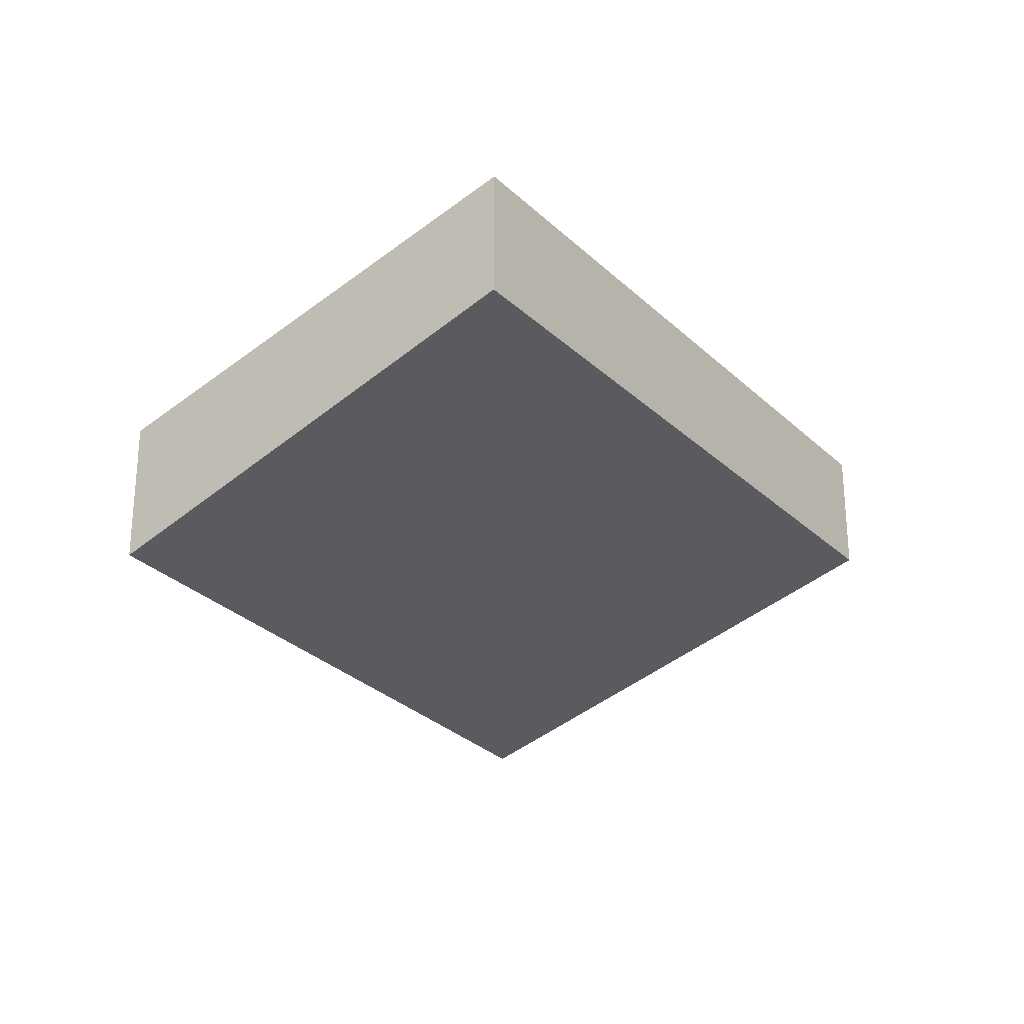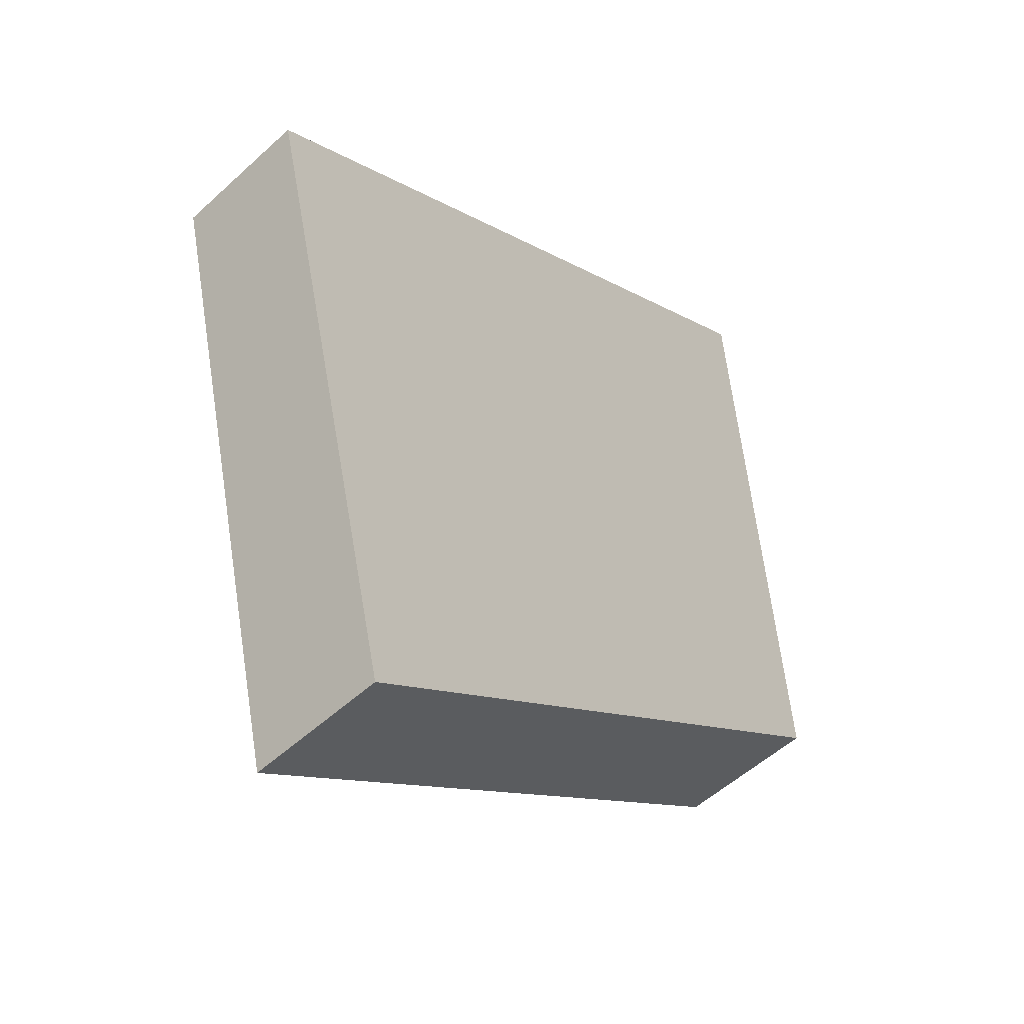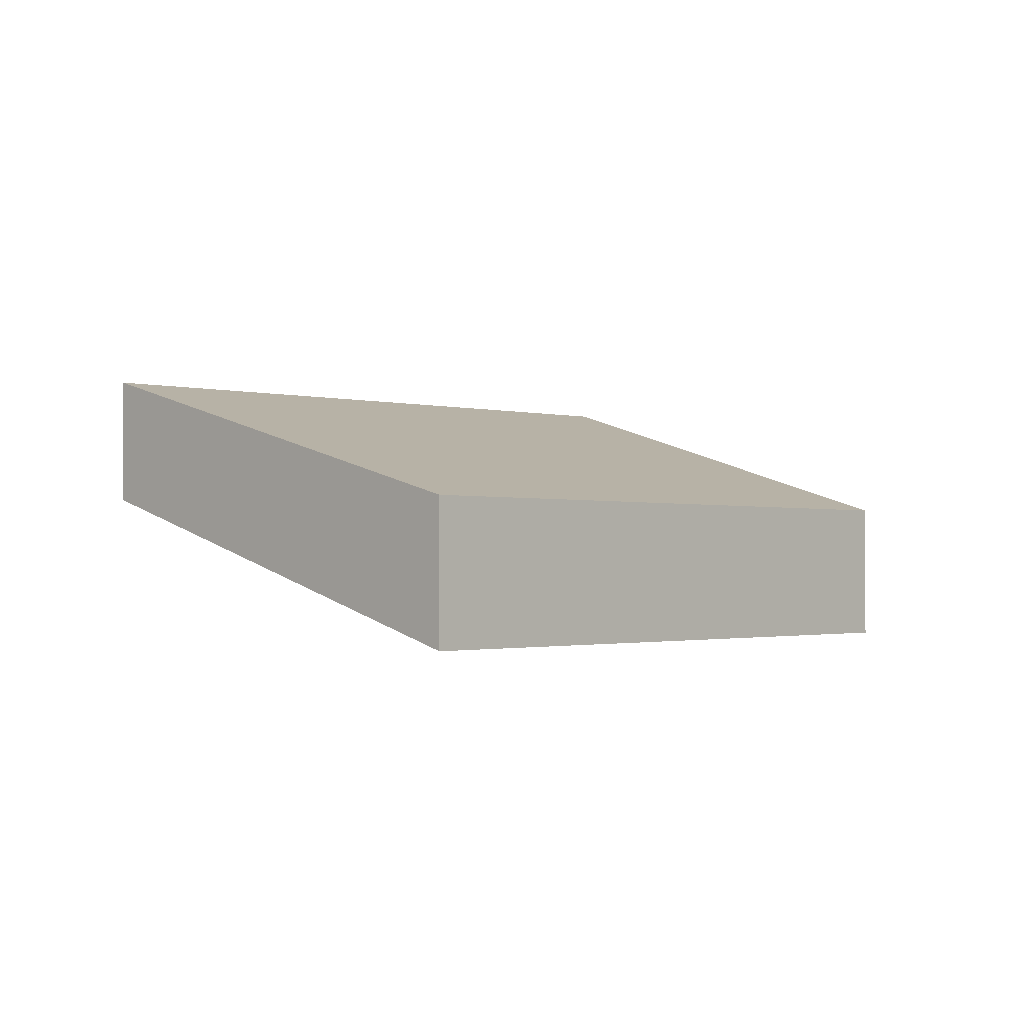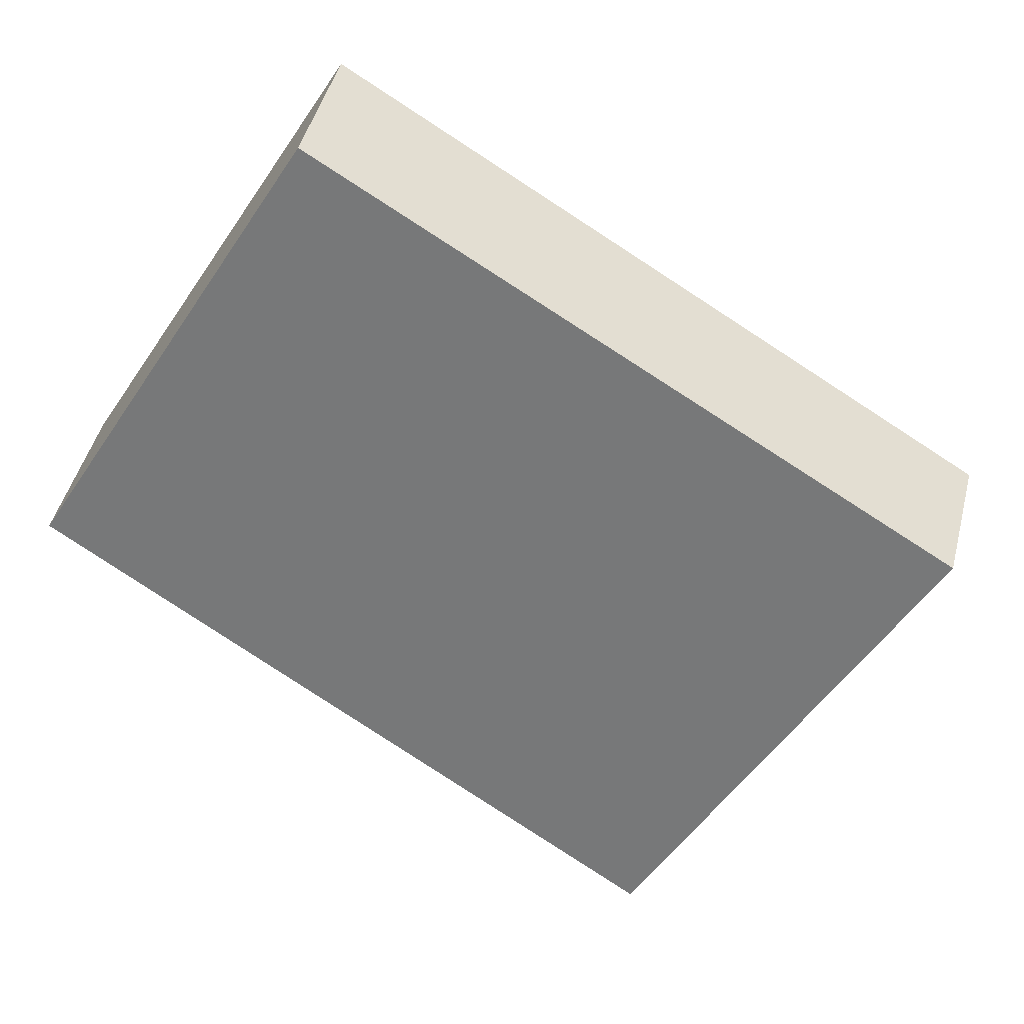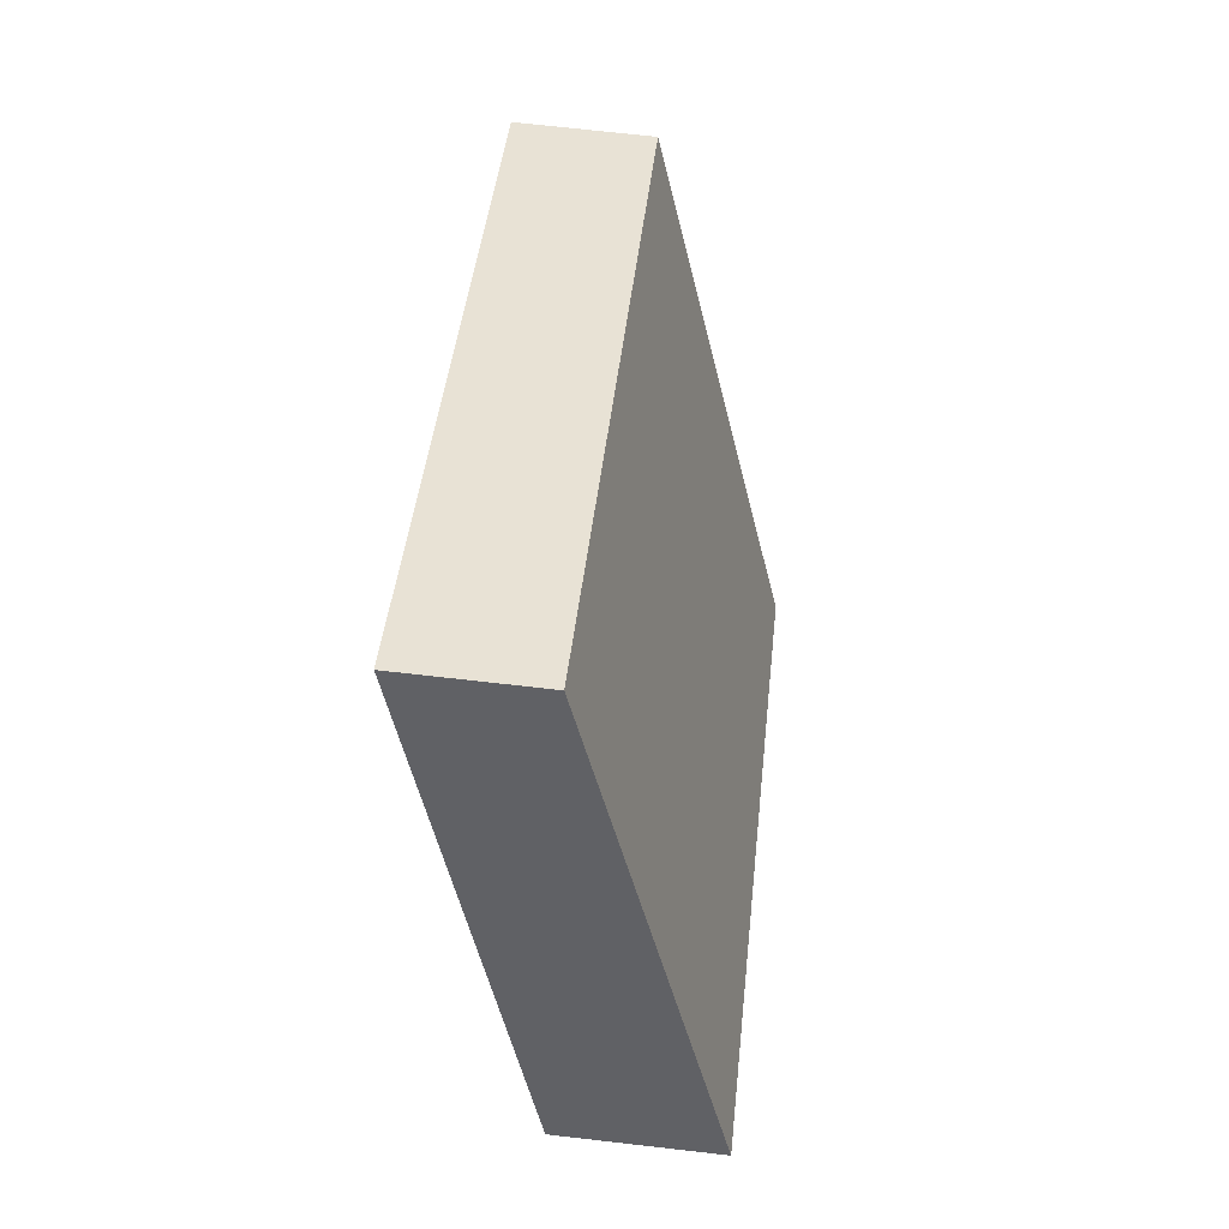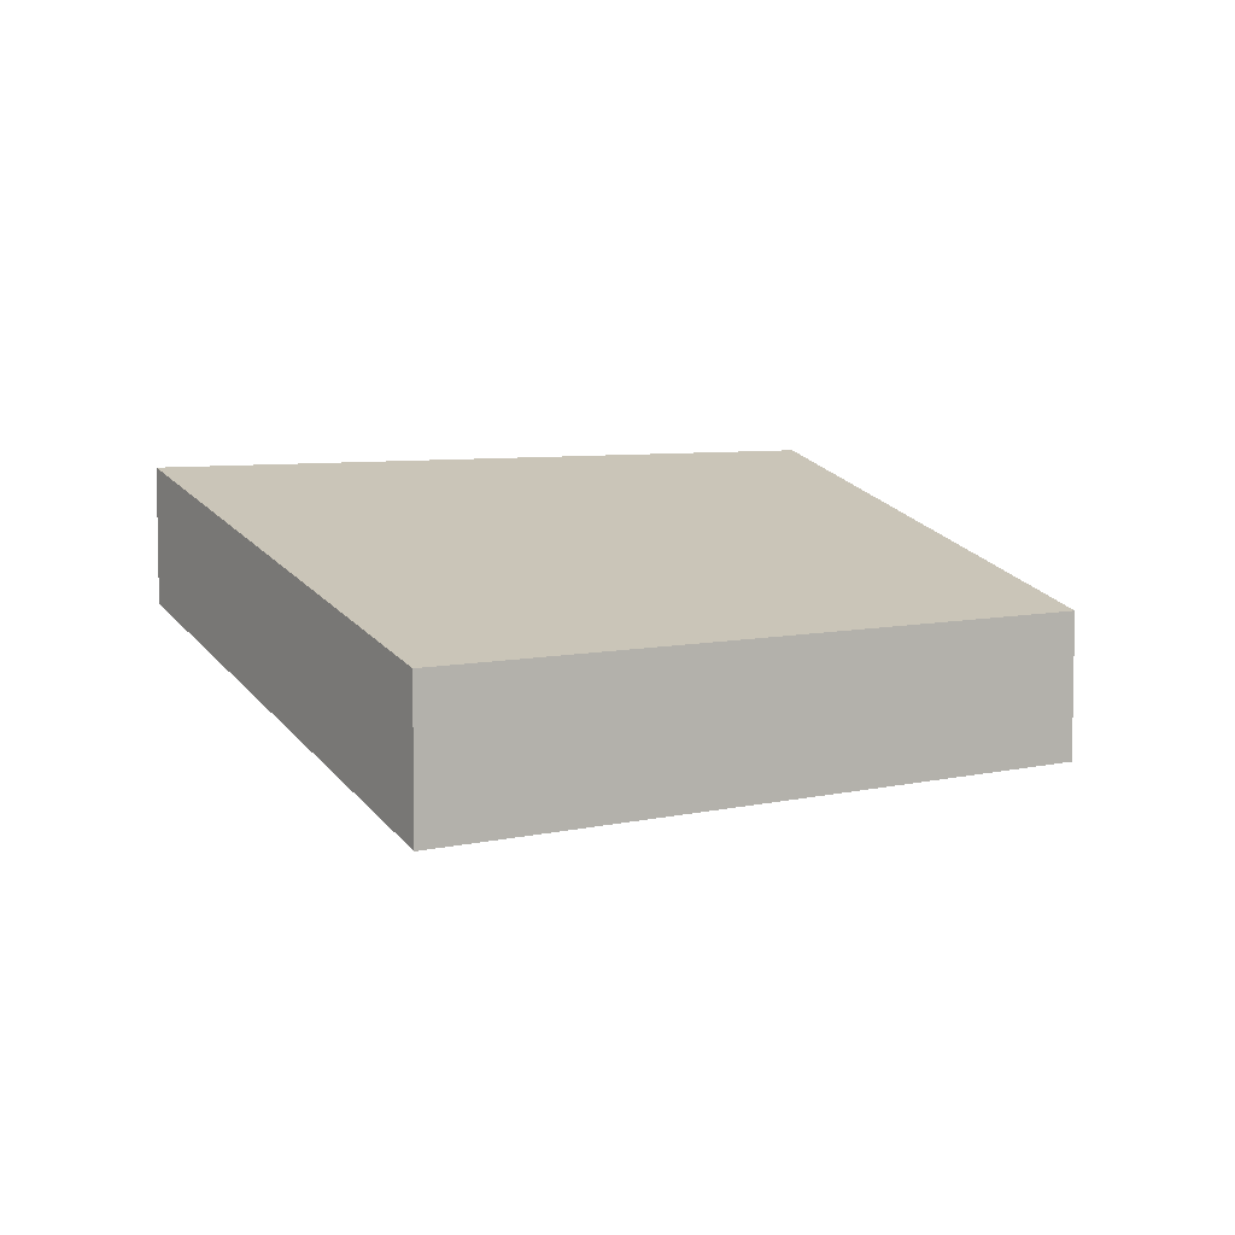
<metadata>
{"format":"obj","ext":"obj","renderer":"f3d","projection":"perspective","resolution":1024,"background":"white","views":[{"elev":-26.2,"azim":156.1,"up":"+Z"},{"elev":-53.9,"azim":-45.8,"up":"+Y"},{"elev":-1.5,"azim":-13.5,"up":"+Z"},{"elev":46.6,"azim":-165.6,"up":"+Y"},{"elev":70.7,"azim":96.5,"up":"+Y"},{"elev":6.2,"azim":-1.0,"up":"+Z"}]}
</metadata>
<code>
o Cube
v -0.9843 0.06745 0.01811
v -0.9843 0.06745 0.01053
v -0.9528 0.08924 0.01811
v -0.9528 0.08924 0.01053
v -0.9982 0.08997 0.0252
v -0.9982 0.08997 0.01846
v -0.9651 0.11 0.0252
v -0.9651 0.11 0.01846
f 3 4 8 7
f 1 3 7 5
f 4 2 6 8
f 2 1 5 6
f 2 4 3 1
f 6 5 7 8

</code>
